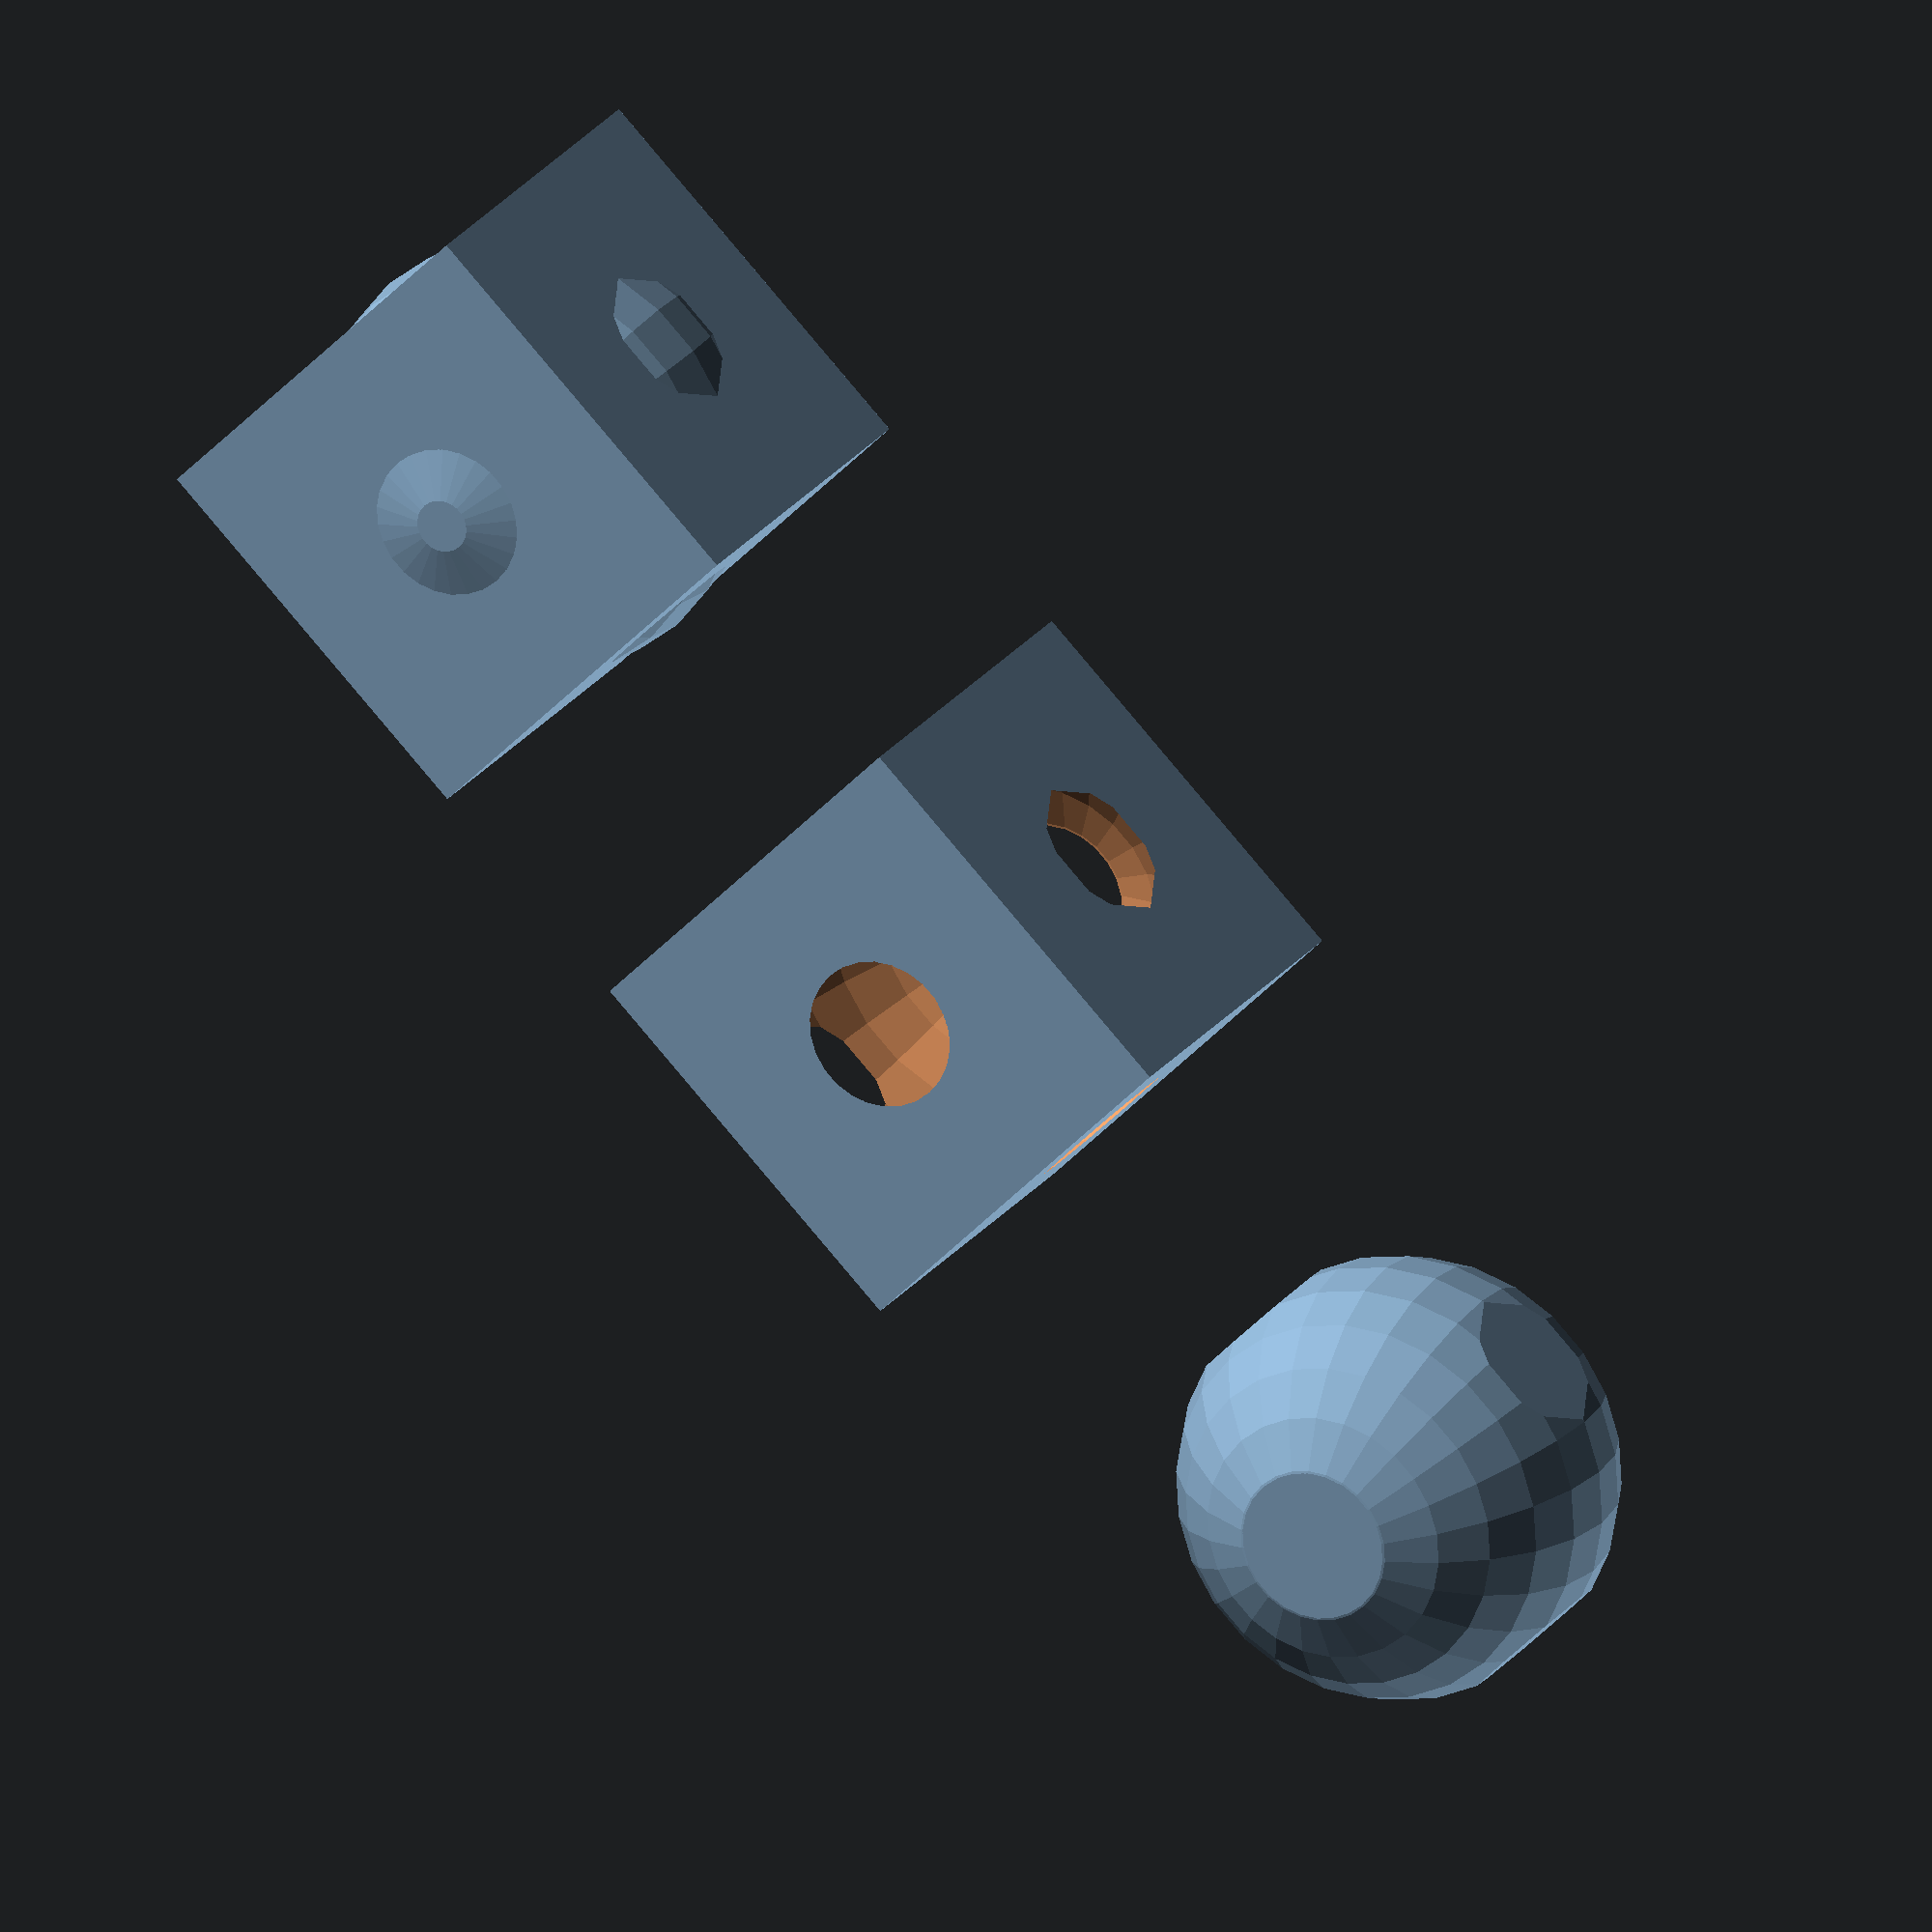
<openscad>
// CSG.scad - Basic example of CSG usage
//设定球半径
sphere_radius=8;
cube_lenght=15;

//Translate是一个根据给定的[X，Y，Z]参数移动对象的运算符。在这种情况下，它向下移动一个物体-24毫米的X轴。
translate([-24,0,0]) {
	//Union是一个运算符，它将大括号内的所有对象组合到一个Object中。
	union() {
		//Cube是一个创建立方体对象的Action。在这种情况下，每个立方体的边设置为15 mm，“center = true”语句告诉Action从中心绘制立方体。
		cube(cube_lenght, center=true);
		//Sphere是一个创建球体对象的Action。由于该数字尚未定义为半径或直径，因此OpenSCAD假定它是半径。
		sphere(sphere_radius);
	}
}

//difference 差异运算符从另一个对象中减去一个对象，使其对创建孔和其他空间很有用。
difference() {
	cube(cube_lenght, center=true);
	sphere(sphere_radius);
}
	
translate([24,0,0]) {
	intersection()
	{
		cube(cube_lenght, center=true);
		sphere(sphere_radius);
	}
}


// */
// echo(version=version());
// Written by Marius Kintel <marius@kintel.net>
//
// To the extent possible under law, the author(s) have dedicated all
// copyright and related and neighboring rights to this software to the
// public domain worldwide. This software is distributed without any
// warranty.
//
// You should have received a copy of the CC0 Public Domain
// Dedication along with this software.
// If not, see <http://creativecommons.org/publicdomain/zero/1.0/>.

</openscad>
<views>
elev=339.1 azim=44.9 roll=24.3 proj=o view=wireframe
</views>
